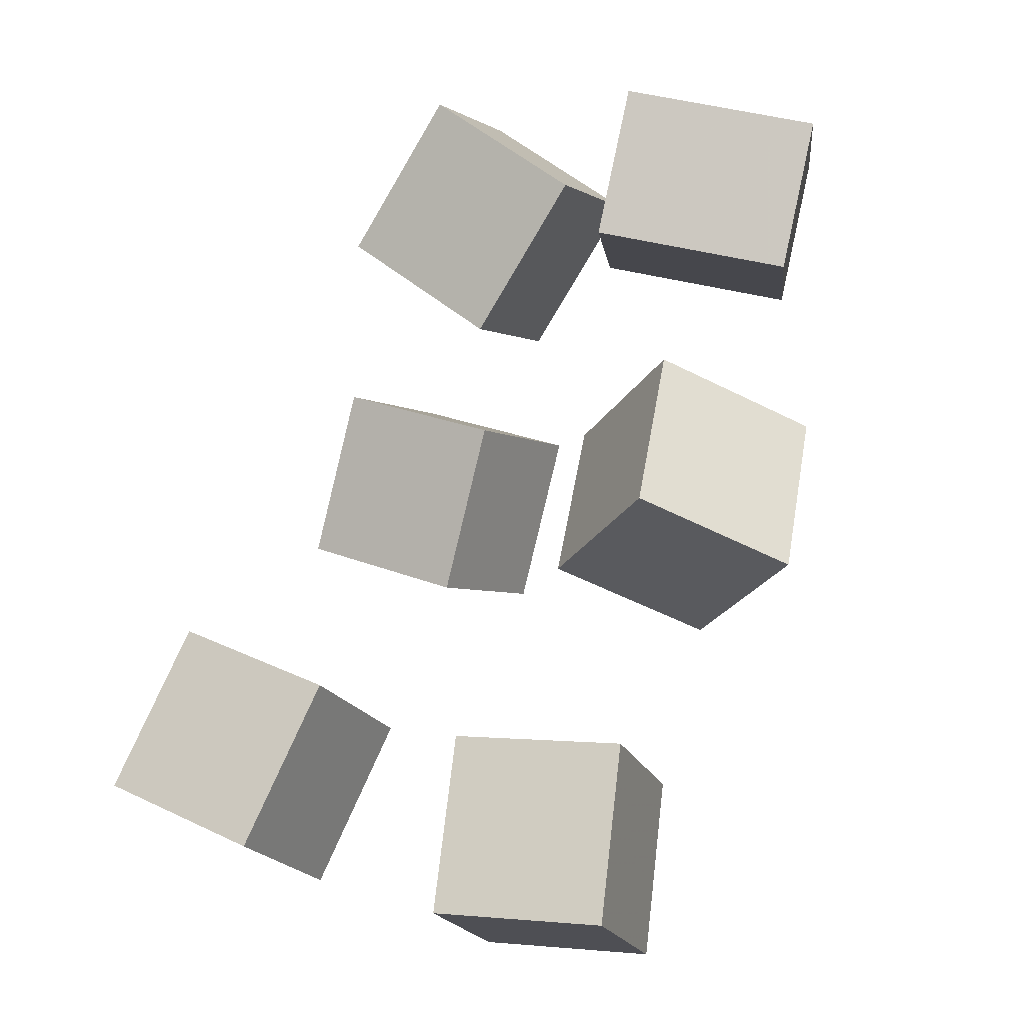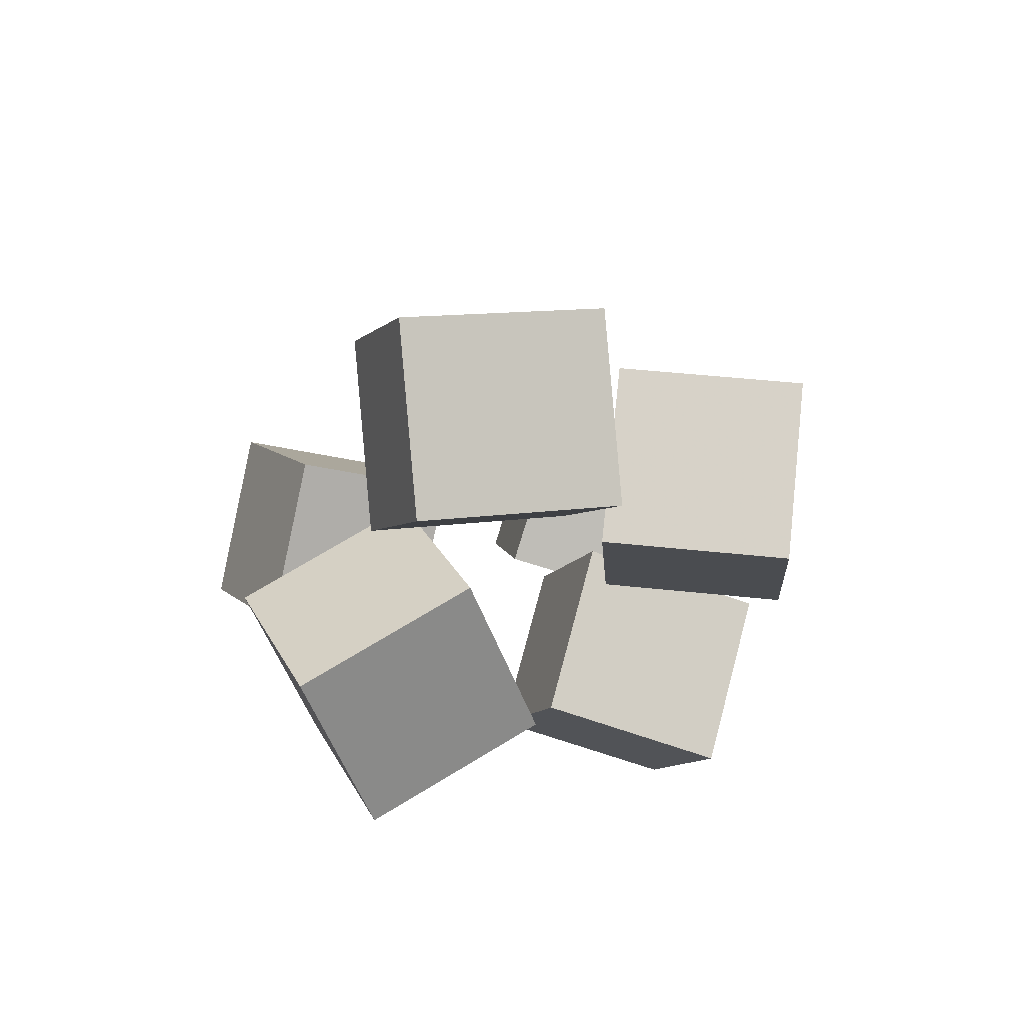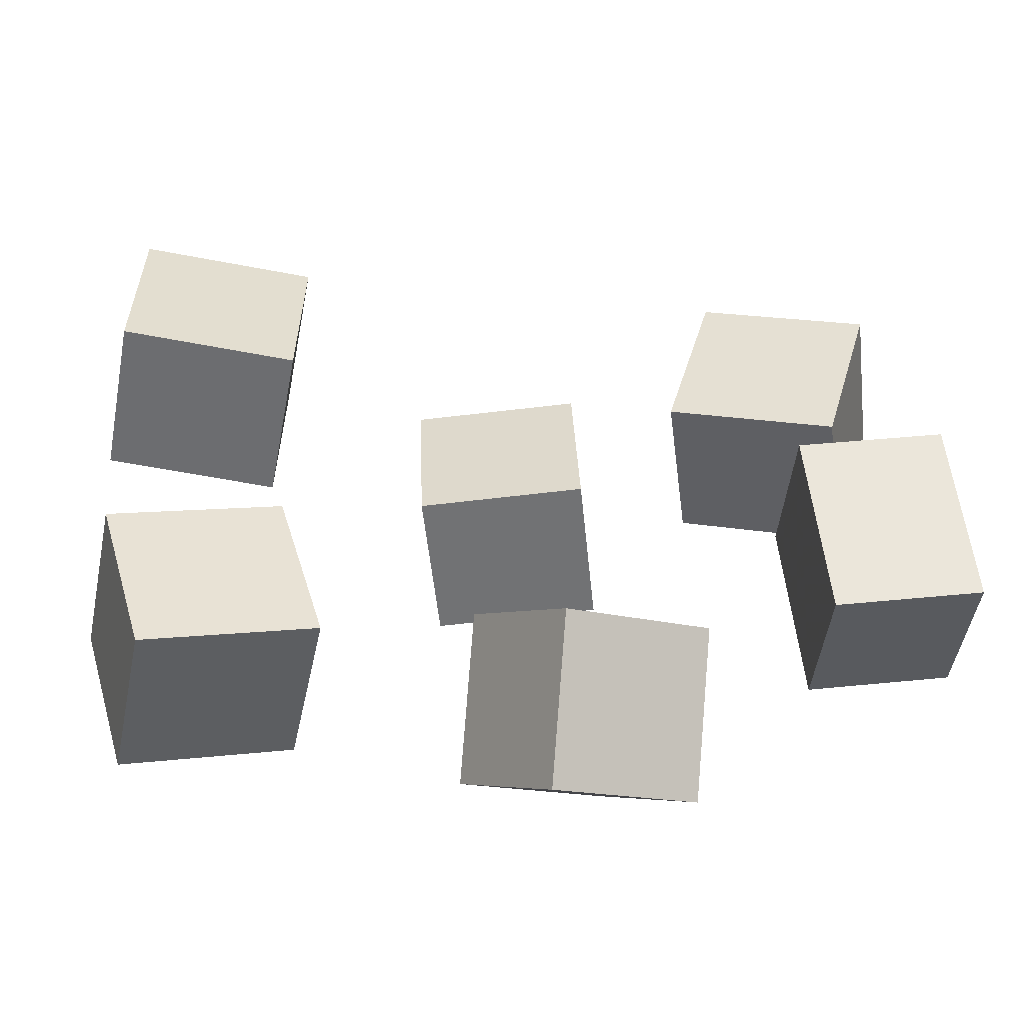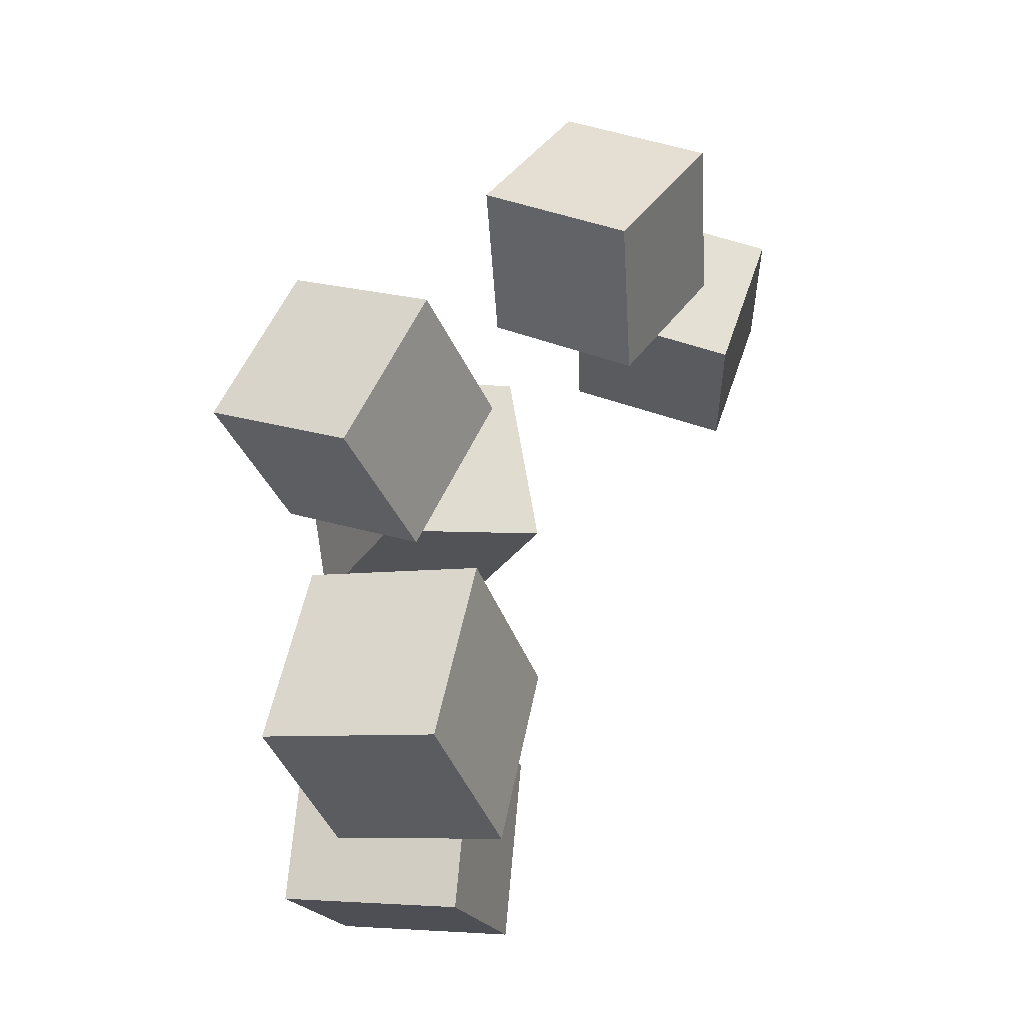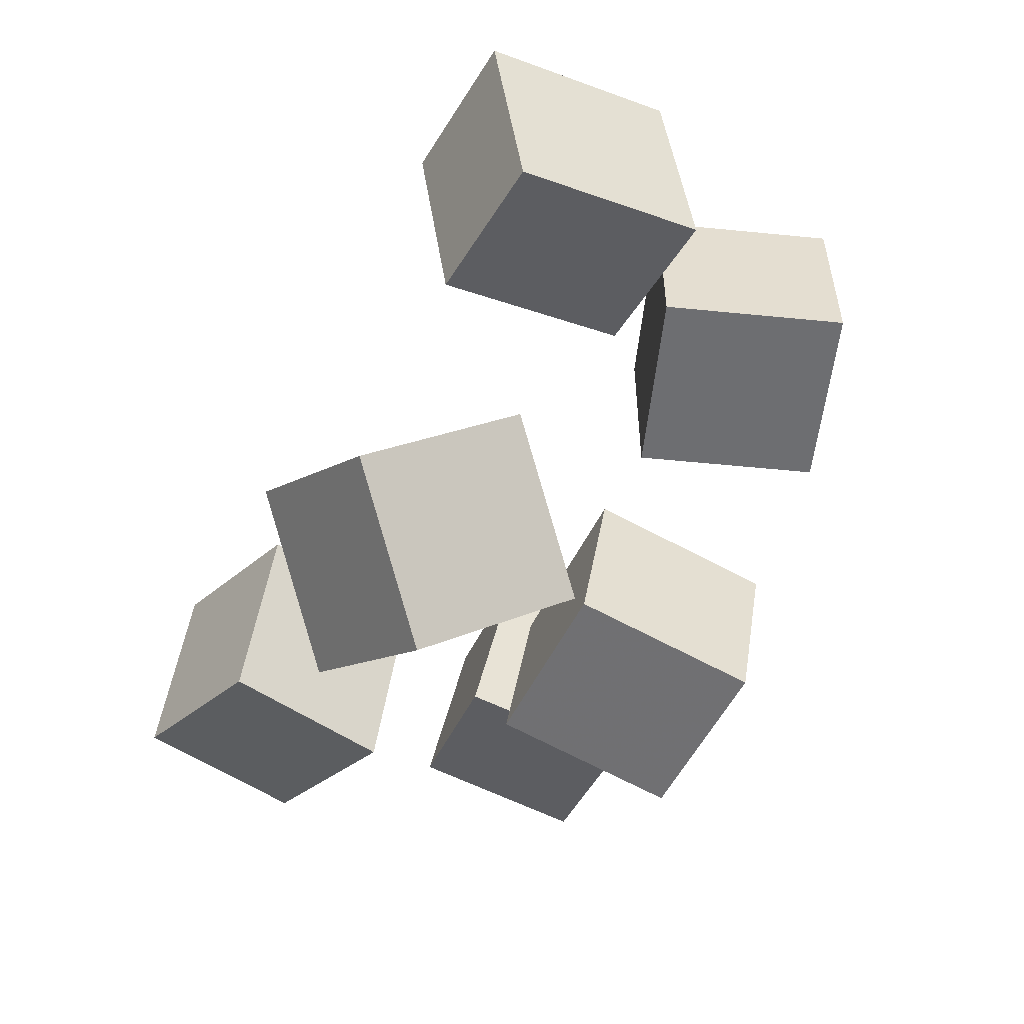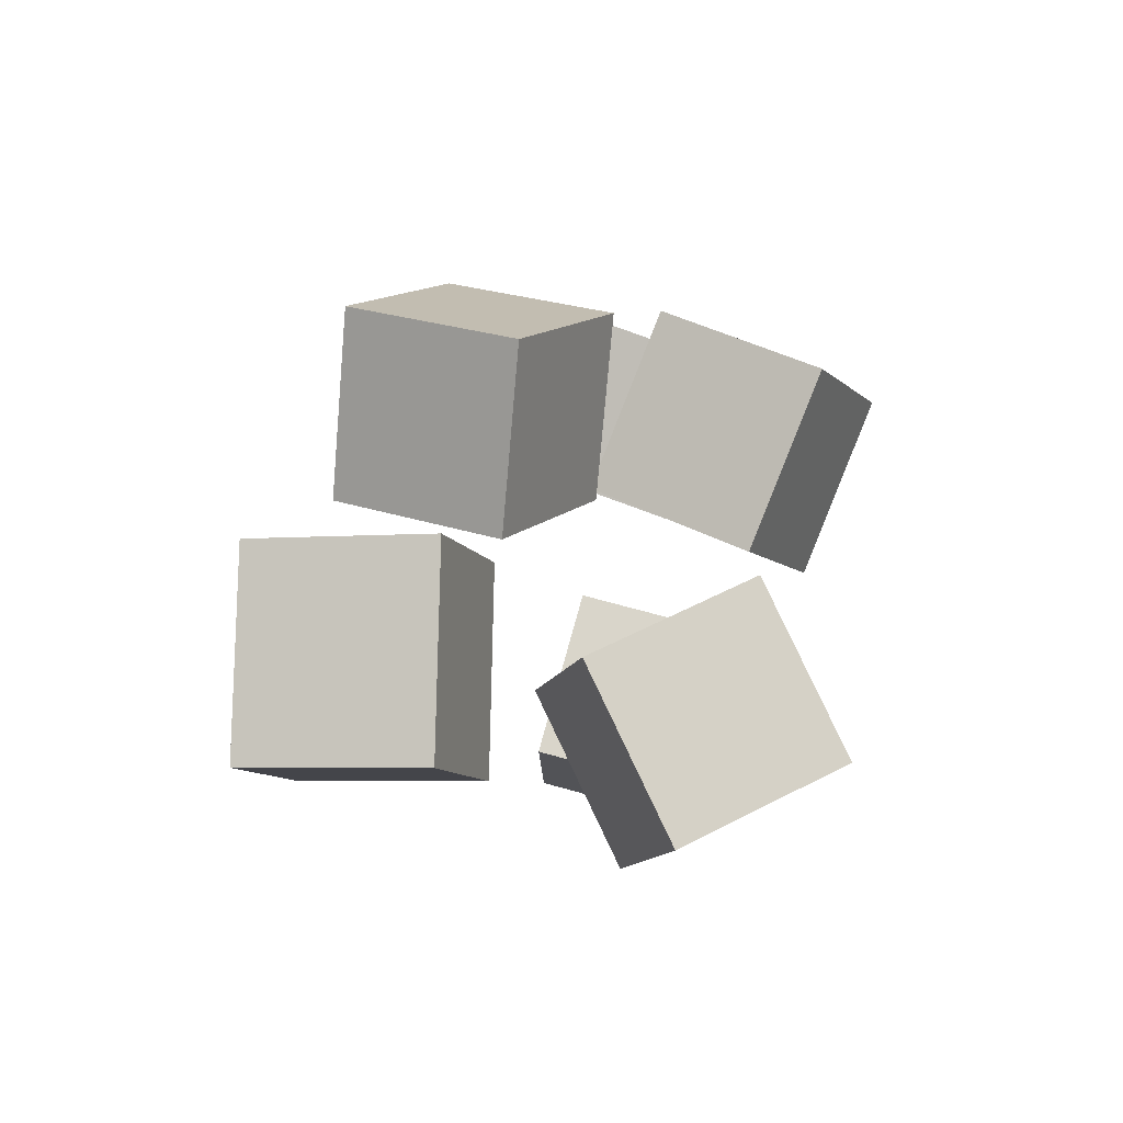
<metadata>
{"format":"obj","ext":"obj","renderer":"f3d","projection":"perspective","resolution":1024,"background":"white","views":[{"elev":65.1,"azim":110.1,"up":"+Y"},{"elev":17.8,"azim":-102.9,"up":"+Y"},{"elev":-33.3,"azim":157.4,"up":"+Z"},{"elev":58.2,"azim":88.8,"up":"+Z"},{"elev":-21.7,"azim":-114.0,"up":"+Y"},{"elev":-2.4,"azim":-95.2,"up":"+Z"}]}
</metadata>
<code>
v -0.3871 0.1144 -0.1485
v -0.3692 0.1095 0.005623
v -0.3368 0.249 -0.15
v -0.319 0.2441 0.004109
v -0.2738 0.07202 -0.1629
v -0.256 0.06711 -0.008815
v -0.2236 0.2066 -0.1644
v -0.2058 0.2017 -0.01033
f 1.0 7.0 5.0
f 1.0 3.0 7.0
f 1.0 4.0 3.0
f 1.0 2.0 4.0
f 3.0 8.0 7.0
f 3.0 4.0 8.0
f 5.0 7.0 8.0
f 5.0 8.0 6.0
f 1.0 5.0 6.0
f 1.0 6.0 2.0
f 2.0 6.0 8.0
f 2.0 8.0 4.0
v -0.366 0.05787 0.136
v -0.2506 -0.0189 0.1713
v -0.2985 0.1735 0.1666
v -0.1831 0.09671 0.2018
v -0.3204 0.066 0.004324
v -0.205 -0.01077 0.03961
v -0.2528 0.1816 0.03489
v -0.1374 0.1048 0.07018
f 9.0 15.0 13.0
f 9.0 11.0 15.0
f 9.0 12.0 11.0
f 9.0 10.0 12.0
f 11.0 16.0 15.0
f 11.0 12.0 16.0
f 13.0 15.0 16.0
f 13.0 16.0 14.0
f 9.0 13.0 14.0
f 9.0 14.0 10.0
f 10.0 14.0 16.0
f 10.0 16.0 12.0
v -0.2032 -0.2015 -0.1538
v -0.1891 -0.1355 -0.01454
v -0.2343 -0.06511 -0.2152
v -0.2202 0.0008264 -0.07593
v -0.05298 -0.1789 -0.1797
v -0.03886 -0.1129 -0.04045
v -0.08406 -0.04253 -0.2411
v -0.06994 0.02341 -0.1018
f 17.0 23.0 21.0
f 17.0 19.0 23.0
f 17.0 20.0 19.0
f 17.0 18.0 20.0
f 19.0 24.0 23.0
f 19.0 20.0 24.0
f 21.0 23.0 24.0
f 21.0 24.0 22.0
f 17.0 21.0 22.0
f 17.0 22.0 18.0
f 18.0 22.0 24.0
f 18.0 24.0 20.0
v 0.1595 -0.1122 0.04785
v 0.1374 -0.1592 0.1842
v 0.1838 0.01528 0.09573
v 0.1616 -0.03171 0.2321
v 0.3029 -0.1441 0.06016
v 0.2808 -0.1911 0.1965
v 0.3272 -0.01659 0.108
v 0.305 -0.06358 0.2444
f 25.0 31.0 29.0
f 25.0 27.0 31.0
f 25.0 28.0 27.0
f 25.0 26.0 28.0
f 27.0 32.0 31.0
f 27.0 28.0 32.0
f 29.0 31.0 32.0
f 29.0 32.0 30.0
f 25.0 29.0 30.0
f 25.0 30.0 26.0
f 26.0 30.0 32.0
f 26.0 32.0 28.0
v 0.2632 -0.1576 -0.2312
v 0.116 -0.1406 -0.1963
v 0.2889 -0.01373 -0.1929
v 0.1417 0.003275 -0.1579
v 0.2911 -0.1993 -0.09334
v 0.1439 -0.1823 -0.05841
v 0.3168 -0.0554 -0.05503
v 0.1696 -0.0384 -0.0201
f 33.0 39.0 37.0
f 33.0 35.0 39.0
f 33.0 36.0 35.0
f 33.0 34.0 36.0
f 35.0 40.0 39.0
f 35.0 36.0 40.0
f 37.0 39.0 40.0
f 37.0 40.0 38.0
f 33.0 37.0 38.0
f 33.0 38.0 34.0
f 34.0 38.0 40.0
f 34.0 40.0 36.0
v -0.168 -0.1308 0.003715
v -0.1841 -0.1842 0.141
v -0.1048 -0.01694 0.05539
v -0.1209 -0.07035 0.1927
v -0.03785 -0.198 -0.007203
v -0.05393 -0.2515 0.1301
v 0.02532 -0.08419 0.04448
v 0.009235 -0.1376 0.1818
f 41.0 47.0 45.0
f 41.0 43.0 47.0
f 41.0 44.0 43.0
f 41.0 42.0 44.0
f 43.0 48.0 47.0
f 43.0 44.0 48.0
f 45.0 47.0 48.0
f 45.0 48.0 46.0
f 41.0 45.0 46.0
f 41.0 46.0 42.0
f 42.0 46.0 48.0
f 42.0 48.0 44.0

</code>
